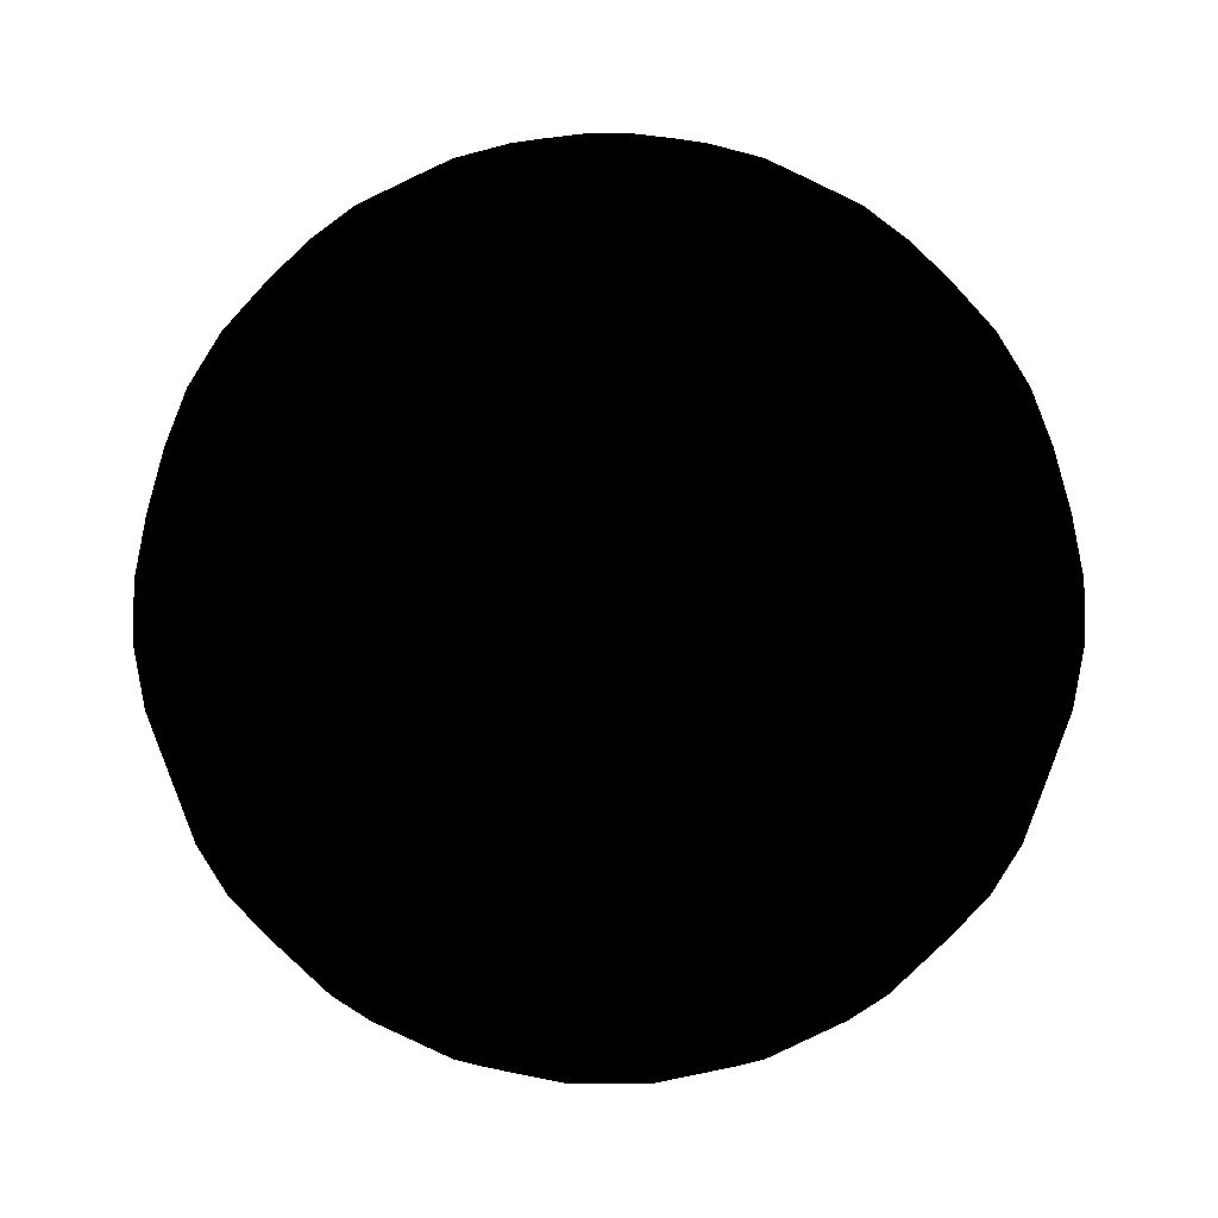
<metadata>
{"format":"obj","ext":"obj","renderer":"f3d","projection":"perspective","resolution":1024,"background":"white","views":[{"elev":29.8,"azim":134.9,"up":"+Z"}]}
</metadata>
<code>
v  0 0 -0.03056
v  -0.004546 -0.001477 -0.03018
v  -0.00478 0 -0.03018
v  -0.003867 -0.00281 -0.03018
v  -0.00281 -0.003867 -0.03018
v  -0.001477 -0.004546 -0.03018
v  2.927e-19 -0.00478 -0.03018
v  0.001477 -0.004546 -0.03018
v  0.00281 -0.003867 -0.03018
v  0.003867 -0.00281 -0.03018
v  0.004546 -0.001477 -0.03018
v  0.00478 0 -0.03018
v  0.004546 0.001477 -0.03018
v  0.003867 0.00281 -0.03018
v  0.00281 0.003867 -0.03018
v  0.001477 0.004546 -0.03018
v  2.927e-19 0.00478 -0.03018
v  -0.001477 0.004546 -0.03018
v  -0.00281 0.003867 -0.03018
v  -0.003867 0.00281 -0.03018
v  -0.004546 0.001477 -0.03018
v  -0.00898 -0.002918 -0.02906
v  -0.009442 0 -0.02906
v  -0.007639 -0.00555 -0.02906
v  -0.00555 -0.007639 -0.02906
v  -0.002918 -0.00898 -0.02906
v  5.782e-19 -0.009442 -0.02906
v  0.002918 -0.00898 -0.02906
v  0.00555 -0.007639 -0.02906
v  0.007639 -0.00555 -0.02906
v  0.00898 -0.002918 -0.02906
v  0.009442 0 -0.02906
v  0.00898 0.002918 -0.02906
v  0.007639 0.00555 -0.02906
v  0.00555 0.007639 -0.02906
v  0.002918 0.00898 -0.02906
v  5.782e-19 0.009442 -0.02906
v  -0.002918 0.00898 -0.02906
v  -0.00555 0.007639 -0.02906
v  -0.007639 0.00555 -0.02906
v  -0.00898 0.002918 -0.02906
v  -0.01319 -0.004287 -0.02723
v  -0.01387 0 -0.02723
v  -0.01122 -0.008154 -0.02723
v  -0.008154 -0.01122 -0.02723
v  -0.004287 -0.01319 -0.02723
v  8.494e-19 -0.01387 -0.02723
v  0.004287 -0.01319 -0.02723
v  0.008154 -0.01122 -0.02723
v  0.01122 -0.008154 -0.02723
v  0.01319 -0.004287 -0.02723
v  0.01387 0 -0.02723
v  0.01319 0.004287 -0.02723
v  0.01122 0.008154 -0.02723
v  0.008154 0.01122 -0.02723
v  0.004287 0.01319 -0.02723
v  8.494e-19 0.01387 -0.02723
v  -0.004287 0.01319 -0.02723
v  -0.008154 0.01122 -0.02723
v  -0.01122 0.008154 -0.02723
v  -0.01319 0.004287 -0.02723
v  -0.01708 -0.00555 -0.02472
v  -0.01796 0 -0.02472
v  -0.01453 -0.01056 -0.02472
v  -0.01056 -0.01453 -0.02472
v  -0.00555 -0.01708 -0.02472
v  1.1e-18 -0.01796 -0.02472
v  0.00555 -0.01708 -0.02472
v  0.01056 -0.01453 -0.02472
v  0.01453 -0.01056 -0.02472
v  0.01708 -0.00555 -0.02472
v  0.01796 0 -0.02472
v  0.01708 0.00555 -0.02472
v  0.01453 0.01056 -0.02472
v  0.01056 0.01453 -0.02472
v  0.00555 0.01708 -0.02472
v  1.1e-18 0.01796 -0.02472
v  -0.00555 0.01708 -0.02472
v  -0.01056 0.01453 -0.02472
v  -0.01453 0.01056 -0.02472
v  -0.01708 0.00555 -0.02472
v  -0.02055 -0.006677 -0.02161
v  -0.02161 0 -0.02161
v  -0.01748 -0.0127 -0.02161
v  -0.0127 -0.01748 -0.02161
v  -0.006677 -0.02055 -0.02161
v  1.323e-18 -0.02161 -0.02161
v  0.006677 -0.02055 -0.02161
v  0.0127 -0.01748 -0.02161
v  0.01748 -0.0127 -0.02161
v  0.02055 -0.006677 -0.02161
v  0.02161 0 -0.02161
v  0.02055 0.006677 -0.02161
v  0.01748 0.0127 -0.02161
v  0.0127 0.01748 -0.02161
v  0.006677 0.02055 -0.02161
v  1.323e-18 0.02161 -0.02161
v  -0.006677 0.02055 -0.02161
v  -0.0127 0.01748 -0.02161
v  -0.01748 0.0127 -0.02161
v  -0.02055 0.006677 -0.02161
v  -0.02351 -0.007639 -0.01796
v  -0.02472 0 -0.01796
v  -0.02 -0.01453 -0.01796
v  -0.01453 -0.02 -0.01796
v  -0.007639 -0.02351 -0.01796
v  1.514e-18 -0.02472 -0.01796
v  0.007639 -0.02351 -0.01796
v  0.01453 -0.02 -0.01796
v  0.02 -0.01453 -0.01796
v  0.02351 -0.007639 -0.01796
v  0.02472 0 -0.01796
v  0.02351 0.007639 -0.01796
v  0.02 0.01453 -0.01796
v  0.01453 0.02 -0.01796
v  0.007639 0.02351 -0.01796
v  1.514e-18 0.02472 -0.01796
v  -0.007639 0.02351 -0.01796
v  -0.01453 0.02 -0.01796
v  -0.02 0.01453 -0.01796
v  -0.02351 0.007639 -0.01796
v  -0.02589 -0.008413 -0.01387
v  -0.02723 0 -0.01387
v  -0.02203 -0.016 -0.01387
v  -0.016 -0.02203 -0.01387
v  -0.008413 -0.02589 -0.01387
v  1.667e-18 -0.02723 -0.01387
v  0.008413 -0.02589 -0.01387
v  0.016 -0.02203 -0.01387
v  0.02203 -0.016 -0.01387
v  0.02589 -0.008413 -0.01387
v  0.02723 0 -0.01387
v  0.02589 0.008413 -0.01387
v  0.02203 0.016 -0.01387
v  0.016 0.02203 -0.01387
v  0.008413 0.02589 -0.01387
v  1.667e-18 0.02723 -0.01387
v  -0.008413 0.02589 -0.01387
v  -0.016 0.02203 -0.01387
v  -0.02203 0.016 -0.01387
v  -0.02589 0.008413 -0.01387
v  -0.02764 -0.00898 -0.009442
v  -0.02906 0 -0.009442
v  -0.02351 -0.01708 -0.009442
v  -0.01708 -0.02351 -0.009442
v  -0.00898 -0.02764 -0.009442
v  1.779e-18 -0.02906 -0.009442
v  0.00898 -0.02764 -0.009442
v  0.01708 -0.02351 -0.009442
v  0.02351 -0.01708 -0.009442
v  0.02764 -0.00898 -0.009442
v  0.02906 0 -0.009442
v  0.02764 0.00898 -0.009442
v  0.02351 0.01708 -0.009442
v  0.01708 0.02351 -0.009442
v  0.00898 0.02764 -0.009442
v  1.779e-18 0.02906 -0.009442
v  -0.00898 0.02764 -0.009442
v  -0.01708 0.02351 -0.009442
v  -0.02351 0.01708 -0.009442
v  -0.02764 0.00898 -0.009442
v  -0.0287 -0.009326 -0.00478
v  -0.03018 0 -0.00478
v  -0.02442 -0.01774 -0.00478
v  -0.01774 -0.02442 -0.00478
v  -0.009326 -0.0287 -0.00478
v  1.848e-18 -0.03018 -0.00478
v  0.009326 -0.0287 -0.00478
v  0.01774 -0.02442 -0.00478
v  0.02442 -0.01774 -0.00478
v  0.0287 -0.009326 -0.00478
v  0.03018 0 -0.00478
v  0.0287 0.009326 -0.00478
v  0.02442 0.01774 -0.00478
v  0.01774 0.02442 -0.00478
v  0.009326 0.0287 -0.00478
v  1.848e-18 0.03018 -0.00478
v  -0.009326 0.0287 -0.00478
v  -0.01774 0.02442 -0.00478
v  -0.02442 0.01774 -0.00478
v  -0.0287 0.009326 -0.00478
v  -0.02906 -0.009442 0
v  -0.03056 0 0
v  -0.02472 -0.01796 0
v  -0.01796 -0.02472 0
v  -0.009442 -0.02906 0
v  1.871e-18 -0.03056 0
v  0.009442 -0.02906 0
v  0.01796 -0.02472 0
v  0.02472 -0.01796 0
v  0.02906 -0.009442 0
v  0.03056 0 0
v  0.02906 0.009442 0
v  0.02472 0.01796 0
v  0.01796 0.02472 0
v  0.009442 0.02906 0
v  1.871e-18 0.03056 0
v  -0.009442 0.02906 0
v  -0.01796 0.02472 0
v  -0.02472 0.01796 0
v  -0.02906 0.009442 0
v  -0.0287 -0.009326 0.00478
v  -0.03018 0 0.00478
v  -0.02442 -0.01774 0.00478
v  -0.01774 -0.02442 0.00478
v  -0.009326 -0.0287 0.00478
v  1.848e-18 -0.03018 0.00478
v  0.009326 -0.0287 0.00478
v  0.01774 -0.02442 0.00478
v  0.02442 -0.01774 0.00478
v  0.0287 -0.009326 0.00478
v  0.03018 0 0.00478
v  0.0287 0.009326 0.00478
v  0.02442 0.01774 0.00478
v  0.01774 0.02442 0.00478
v  0.009326 0.0287 0.00478
v  1.848e-18 0.03018 0.00478
v  -0.009326 0.0287 0.00478
v  -0.01774 0.02442 0.00478
v  -0.02442 0.01774 0.00478
v  -0.0287 0.009326 0.00478
v  -0.02764 -0.00898 0.009442
v  -0.02906 0 0.009442
v  -0.02351 -0.01708 0.009442
v  -0.01708 -0.02351 0.009442
v  -0.00898 -0.02764 0.009442
v  1.779e-18 -0.02906 0.009442
v  0.00898 -0.02764 0.009442
v  0.01708 -0.02351 0.009442
v  0.02351 -0.01708 0.009442
v  0.02764 -0.00898 0.009442
v  0.02906 0 0.009442
v  0.02764 0.00898 0.009442
v  0.02351 0.01708 0.009442
v  0.01708 0.02351 0.009442
v  0.00898 0.02764 0.009442
v  1.779e-18 0.02906 0.009442
v  -0.00898 0.02764 0.009442
v  -0.01708 0.02351 0.009442
v  -0.02351 0.01708 0.009442
v  -0.02764 0.00898 0.009442
v  -0.02589 -0.008413 0.01387
v  -0.02723 0 0.01387
v  -0.02203 -0.016 0.01387
v  -0.016 -0.02203 0.01387
v  -0.008413 -0.02589 0.01387
v  1.667e-18 -0.02723 0.01387
v  0.008413 -0.02589 0.01387
v  0.016 -0.02203 0.01387
v  0.02203 -0.016 0.01387
v  0.02589 -0.008413 0.01387
v  0.02723 0 0.01387
v  0.02589 0.008413 0.01387
v  0.02203 0.016 0.01387
v  0.016 0.02203 0.01387
v  0.008413 0.02589 0.01387
v  1.667e-18 0.02723 0.01387
v  -0.008413 0.02589 0.01387
v  -0.016 0.02203 0.01387
v  -0.02203 0.016 0.01387
v  -0.02589 0.008413 0.01387
v  -0.02351 -0.007639 0.01796
v  -0.02472 0 0.01796
v  -0.02 -0.01453 0.01796
v  -0.01453 -0.02 0.01796
v  -0.007639 -0.02351 0.01796
v  1.514e-18 -0.02472 0.01796
v  0.007639 -0.02351 0.01796
v  0.01453 -0.02 0.01796
v  0.02 -0.01453 0.01796
v  0.02351 -0.007639 0.01796
v  0.02472 0 0.01796
v  0.02351 0.007639 0.01796
v  0.02 0.01453 0.01796
v  0.01453 0.02 0.01796
v  0.007639 0.02351 0.01796
v  1.514e-18 0.02472 0.01796
v  -0.007639 0.02351 0.01796
v  -0.01453 0.02 0.01796
v  -0.02 0.01453 0.01796
v  -0.02351 0.007639 0.01796
v  -0.02055 -0.006677 0.02161
v  -0.02161 0 0.02161
v  -0.01748 -0.0127 0.02161
v  -0.0127 -0.01748 0.02161
v  -0.006677 -0.02055 0.02161
v  1.323e-18 -0.02161 0.02161
v  0.006677 -0.02055 0.02161
v  0.0127 -0.01748 0.02161
v  0.01748 -0.0127 0.02161
v  0.02055 -0.006677 0.02161
v  0.02161 0 0.02161
v  0.02055 0.006677 0.02161
v  0.01748 0.0127 0.02161
v  0.0127 0.01748 0.02161
v  0.006677 0.02055 0.02161
v  1.323e-18 0.02161 0.02161
v  -0.006677 0.02055 0.02161
v  -0.0127 0.01748 0.02161
v  -0.01748 0.0127 0.02161
v  -0.02055 0.006677 0.02161
v  -0.01708 -0.00555 0.02472
v  -0.01796 0 0.02472
v  -0.01453 -0.01056 0.02472
v  -0.01056 -0.01453 0.02472
v  -0.00555 -0.01708 0.02472
v  1.1e-18 -0.01796 0.02472
v  0.00555 -0.01708 0.02472
v  0.01056 -0.01453 0.02472
v  0.01453 -0.01056 0.02472
v  0.01708 -0.00555 0.02472
v  0.01796 0 0.02472
v  0.01708 0.00555 0.02472
v  0.01453 0.01056 0.02472
v  0.01056 0.01453 0.02472
v  0.00555 0.01708 0.02472
v  1.1e-18 0.01796 0.02472
v  -0.00555 0.01708 0.02472
v  -0.01056 0.01453 0.02472
v  -0.01453 0.01056 0.02472
v  -0.01708 0.00555 0.02472
v  -0.01319 -0.004287 0.02723
v  -0.01387 0 0.02723
v  -0.01122 -0.008154 0.02723
v  -0.008154 -0.01122 0.02723
v  -0.004287 -0.01319 0.02723
v  8.494e-19 -0.01387 0.02723
v  0.004287 -0.01319 0.02723
v  0.008154 -0.01122 0.02723
v  0.01122 -0.008154 0.02723
v  0.01319 -0.004287 0.02723
v  0.01387 0 0.02723
v  0.01319 0.004287 0.02723
v  0.01122 0.008154 0.02723
v  0.008154 0.01122 0.02723
v  0.004287 0.01319 0.02723
v  8.494e-19 0.01387 0.02723
v  -0.004287 0.01319 0.02723
v  -0.008154 0.01122 0.02723
v  -0.01122 0.008154 0.02723
v  -0.01319 0.004287 0.02723
v  -0.00898 -0.002918 0.02906
v  -0.009442 0 0.02906
v  -0.007639 -0.00555 0.02906
v  -0.00555 -0.007639 0.02906
v  -0.002918 -0.00898 0.02906
v  5.782e-19 -0.009442 0.02906
v  0.002918 -0.00898 0.02906
v  0.00555 -0.007639 0.02906
v  0.007639 -0.00555 0.02906
v  0.00898 -0.002918 0.02906
v  0.009442 0 0.02906
v  0.00898 0.002918 0.02906
v  0.007639 0.00555 0.02906
v  0.00555 0.007639 0.02906
v  0.002918 0.00898 0.02906
v  5.782e-19 0.009442 0.02906
v  -0.002918 0.00898 0.02906
v  -0.00555 0.007639 0.02906
v  -0.007639 0.00555 0.02906
v  -0.00898 0.002918 0.02906
v  -0.004546 -0.001477 0.03018
v  -0.00478 0 0.03018
v  -0.003867 -0.00281 0.03018
v  -0.00281 -0.003867 0.03018
v  -0.001477 -0.004546 0.03018
v  2.927e-19 -0.00478 0.03018
v  0.001477 -0.004546 0.03018
v  0.00281 -0.003867 0.03018
v  0.003867 -0.00281 0.03018
v  0.004546 -0.001477 0.03018
v  0.00478 0 0.03018
v  0.004546 0.001477 0.03018
v  0.003867 0.00281 0.03018
v  0.00281 0.003867 0.03018
v  0.001477 0.004546 0.03018
v  2.927e-19 0.00478 0.03018
v  -0.001477 0.004546 0.03018
v  -0.00281 0.003867 0.03018
v  -0.003867 0.00281 0.03018
v  -0.004546 0.001477 0.03018
v  0 0 0.03056
g <STL_BINARY>
f 1 1 2
f 2 3 1
f 1 1 4
f 4 2 1
f 1 1 5
f 5 4 1
f 1 1 6
f 6 5 1
f 1 1 7
f 7 6 1
f 1 1 8
f 8 7 1
f 1 1 9
f 9 8 1
f 1 1 10
f 10 9 1
f 1 1 11
f 11 10 1
f 1 1 12
f 12 11 1
f 1 1 13
f 13 12 1
f 1 1 14
f 14 13 1
f 1 1 15
f 15 14 1
f 1 1 16
f 16 15 1
f 1 1 17
f 17 16 1
f 1 1 18
f 18 17 1
f 1 1 19
f 19 18 1
f 1 1 20
f 20 19 1
f 1 1 21
f 21 20 1
f 1 1 3
f 3 21 1
f 3 2 22
f 22 23 3
f 2 4 24
f 24 22 2
f 4 5 25
f 25 24 4
f 5 6 26
f 26 25 5
f 6 7 27
f 27 26 6
f 7 8 28
f 28 27 7
f 8 9 29
f 29 28 8
f 9 10 30
f 30 29 9
f 10 11 31
f 31 30 10
f 11 12 32
f 32 31 11
f 12 13 33
f 33 32 12
f 13 14 34
f 34 33 13
f 14 15 35
f 35 34 14
f 15 16 36
f 36 35 15
f 16 17 37
f 37 36 16
f 17 18 38
f 38 37 17
f 18 19 39
f 39 38 18
f 19 20 40
f 40 39 19
f 20 21 41
f 41 40 20
f 21 3 23
f 23 41 21
f 23 22 42
f 42 43 23
f 22 24 44
f 44 42 22
f 24 25 45
f 45 44 24
f 25 26 46
f 46 45 25
f 26 27 47
f 47 46 26
f 27 28 48
f 48 47 27
f 28 29 49
f 49 48 28
f 29 30 50
f 50 49 29
f 30 31 51
f 51 50 30
f 31 32 52
f 52 51 31
f 32 33 53
f 53 52 32
f 33 34 54
f 54 53 33
f 34 35 55
f 55 54 34
f 35 36 56
f 56 55 35
f 36 37 57
f 57 56 36
f 37 38 58
f 58 57 37
f 38 39 59
f 59 58 38
f 39 40 60
f 60 59 39
f 40 41 61
f 61 60 40
f 41 23 43
f 43 61 41
f 43 42 62
f 62 63 43
f 42 44 64
f 64 62 42
f 44 45 65
f 65 64 44
f 45 46 66
f 66 65 45
f 46 47 67
f 67 66 46
f 47 48 68
f 68 67 47
f 48 49 69
f 69 68 48
f 49 50 70
f 70 69 49
f 50 51 71
f 71 70 50
f 51 52 72
f 72 71 51
f 52 53 73
f 73 72 52
f 53 54 74
f 74 73 53
f 54 55 75
f 75 74 54
f 55 56 76
f 76 75 55
f 56 57 77
f 77 76 56
f 57 58 78
f 78 77 57
f 58 59 79
f 79 78 58
f 59 60 80
f 80 79 59
f 60 61 81
f 81 80 60
f 61 43 63
f 63 81 61
f 63 62 82
f 82 83 63
f 62 64 84
f 84 82 62
f 64 65 85
f 85 84 64
f 65 66 86
f 86 85 65
f 66 67 87
f 87 86 66
f 67 68 88
f 88 87 67
f 68 69 89
f 89 88 68
f 69 70 90
f 90 89 69
f 70 71 91
f 91 90 70
f 71 72 92
f 92 91 71
f 72 73 93
f 93 92 72
f 73 74 94
f 94 93 73
f 74 75 95
f 95 94 74
f 75 76 96
f 96 95 75
f 76 77 97
f 97 96 76
f 77 78 98
f 98 97 77
f 78 79 99
f 99 98 78
f 79 80 100
f 100 99 79
f 80 81 101
f 101 100 80
f 81 63 83
f 83 101 81
f 83 82 102
f 102 103 83
f 82 84 104
f 104 102 82
f 84 85 105
f 105 104 84
f 85 86 106
f 106 105 85
f 86 87 107
f 107 106 86
f 87 88 108
f 108 107 87
f 88 89 109
f 109 108 88
f 89 90 110
f 110 109 89
f 90 91 111
f 111 110 90
f 91 92 112
f 112 111 91
f 92 93 113
f 113 112 92
f 93 94 114
f 114 113 93
f 94 95 115
f 115 114 94
f 95 96 116
f 116 115 95
f 96 97 117
f 117 116 96
f 97 98 118
f 118 117 97
f 98 99 119
f 119 118 98
f 99 100 120
f 120 119 99
f 100 101 121
f 121 120 100
f 101 83 103
f 103 121 101
f 103 102 122
f 122 123 103
f 102 104 124
f 124 122 102
f 104 105 125
f 125 124 104
f 105 106 126
f 126 125 105
f 106 107 127
f 127 126 106
f 107 108 128
f 128 127 107
f 108 109 129
f 129 128 108
f 109 110 130
f 130 129 109
f 110 111 131
f 131 130 110
f 111 112 132
f 132 131 111
f 112 113 133
f 133 132 112
f 113 114 134
f 134 133 113
f 114 115 135
f 135 134 114
f 115 116 136
f 136 135 115
f 116 117 137
f 137 136 116
f 117 118 138
f 138 137 117
f 118 119 139
f 139 138 118
f 119 120 140
f 140 139 119
f 120 121 141
f 141 140 120
f 121 103 123
f 123 141 121
f 123 122 142
f 142 143 123
f 122 124 144
f 144 142 122
f 124 125 145
f 145 144 124
f 125 126 146
f 146 145 125
f 126 127 147
f 147 146 126
f 127 128 148
f 148 147 127
f 128 129 149
f 149 148 128
f 129 130 150
f 150 149 129
f 130 131 151
f 151 150 130
f 131 132 152
f 152 151 131
f 132 133 153
f 153 152 132
f 133 134 154
f 154 153 133
f 134 135 155
f 155 154 134
f 135 136 156
f 156 155 135
f 136 137 157
f 157 156 136
f 137 138 158
f 158 157 137
f 138 139 159
f 159 158 138
f 139 140 160
f 160 159 139
f 140 141 161
f 161 160 140
f 141 123 143
f 143 161 141
f 143 142 162
f 162 163 143
f 142 144 164
f 164 162 142
f 144 145 165
f 165 164 144
f 145 146 166
f 166 165 145
f 146 147 167
f 167 166 146
f 147 148 168
f 168 167 147
f 148 149 169
f 169 168 148
f 149 150 170
f 170 169 149
f 150 151 171
f 171 170 150
f 151 152 172
f 172 171 151
f 152 153 173
f 173 172 152
f 153 154 174
f 174 173 153
f 154 155 175
f 175 174 154
f 155 156 176
f 176 175 155
f 156 157 177
f 177 176 156
f 157 158 178
f 178 177 157
f 158 159 179
f 179 178 158
f 159 160 180
f 180 179 159
f 160 161 181
f 181 180 160
f 161 143 163
f 163 181 161
f 163 162 182
f 182 183 163
f 162 164 184
f 184 182 162
f 164 165 185
f 185 184 164
f 165 166 186
f 186 185 165
f 166 167 187
f 187 186 166
f 167 168 188
f 188 187 167
f 168 169 189
f 189 188 168
f 169 170 190
f 190 189 169
f 170 171 191
f 191 190 170
f 171 172 192
f 192 191 171
f 172 173 193
f 193 192 172
f 173 174 194
f 194 193 173
f 174 175 195
f 195 194 174
f 175 176 196
f 196 195 175
f 176 177 197
f 197 196 176
f 177 178 198
f 198 197 177
f 178 179 199
f 199 198 178
f 179 180 200
f 200 199 179
f 180 181 201
f 201 200 180
f 181 163 183
f 183 201 181
f 183 182 202
f 202 203 183
f 182 184 204
f 204 202 182
f 184 185 205
f 205 204 184
f 185 186 206
f 206 205 185
f 186 187 207
f 207 206 186
f 187 188 208
f 208 207 187
f 188 189 209
f 209 208 188
f 189 190 210
f 210 209 189
f 190 191 211
f 211 210 190
f 191 192 212
f 212 211 191
f 192 193 213
f 213 212 192
f 193 194 214
f 214 213 193
f 194 195 215
f 215 214 194
f 195 196 216
f 216 215 195
f 196 197 217
f 217 216 196
f 197 198 218
f 218 217 197
f 198 199 219
f 219 218 198
f 199 200 220
f 220 219 199
f 200 201 221
f 221 220 200
f 201 183 203
f 203 221 201
f 203 202 222
f 222 223 203
f 202 204 224
f 224 222 202
f 204 205 225
f 225 224 204
f 205 206 226
f 226 225 205
f 206 207 227
f 227 226 206
f 207 208 228
f 228 227 207
f 208 209 229
f 229 228 208
f 209 210 230
f 230 229 209
f 210 211 231
f 231 230 210
f 211 212 232
f 232 231 211
f 212 213 233
f 233 232 212
f 213 214 234
f 234 233 213
f 214 215 235
f 235 234 214
f 215 216 236
f 236 235 215
f 216 217 237
f 237 236 216
f 217 218 238
f 238 237 217
f 218 219 239
f 239 238 218
f 219 220 240
f 240 239 219
f 220 221 241
f 241 240 220
f 221 203 223
f 223 241 221
f 223 222 242
f 242 243 223
f 222 224 244
f 244 242 222
f 224 225 245
f 245 244 224
f 225 226 246
f 246 245 225
f 226 227 247
f 247 246 226
f 227 228 248
f 248 247 227
f 228 229 249
f 249 248 228
f 229 230 250
f 250 249 229
f 230 231 251
f 251 250 230
f 231 232 252
f 252 251 231
f 232 233 253
f 253 252 232
f 233 234 254
f 254 253 233
f 234 235 255
f 255 254 234
f 235 236 256
f 256 255 235
f 236 237 257
f 257 256 236
f 237 238 258
f 258 257 237
f 238 239 259
f 259 258 238
f 239 240 260
f 260 259 239
f 240 241 261
f 261 260 240
f 241 223 243
f 243 261 241
f 243 242 262
f 262 263 243
f 242 244 264
f 264 262 242
f 244 245 265
f 265 264 244
f 245 246 266
f 266 265 245
f 246 247 267
f 267 266 246
f 247 248 268
f 268 267 247
f 248 249 269
f 269 268 248
f 249 250 270
f 270 269 249
f 250 251 271
f 271 270 250
f 251 252 272
f 272 271 251
f 252 253 273
f 273 272 252
f 253 254 274
f 274 273 253
f 254 255 275
f 275 274 254
f 255 256 276
f 276 275 255
f 256 257 277
f 277 276 256
f 257 258 278
f 278 277 257
f 258 259 279
f 279 278 258
f 259 260 280
f 280 279 259
f 260 261 281
f 281 280 260
f 261 243 263
f 263 281 261
f 263 262 282
f 282 283 263
f 262 264 284
f 284 282 262
f 264 265 285
f 285 284 264
f 265 266 286
f 286 285 265
f 266 267 287
f 287 286 266
f 267 268 288
f 288 287 267
f 268 269 289
f 289 288 268
f 269 270 290
f 290 289 269
f 270 271 291
f 291 290 270
f 271 272 292
f 292 291 271
f 272 273 293
f 293 292 272
f 273 274 294
f 294 293 273
f 274 275 295
f 295 294 274
f 275 276 296
f 296 295 275
f 276 277 297
f 297 296 276
f 277 278 298
f 298 297 277
f 278 279 299
f 299 298 278
f 279 280 300
f 300 299 279
f 280 281 301
f 301 300 280
f 281 263 283
f 283 301 281
f 283 282 302
f 302 303 283
f 282 284 304
f 304 302 282
f 284 285 305
f 305 304 284
f 285 286 306
f 306 305 285
f 286 287 307
f 307 306 286
f 287 288 308
f 308 307 287
f 288 289 309
f 309 308 288
f 289 290 310
f 310 309 289
f 290 291 311
f 311 310 290
f 291 292 312
f 312 311 291
f 292 293 313
f 313 312 292
f 293 294 314
f 314 313 293
f 294 295 315
f 315 314 294
f 295 296 316
f 316 315 295
f 296 297 317
f 317 316 296
f 297 298 318
f 318 317 297
f 298 299 319
f 319 318 298
f 299 300 320
f 320 319 299
f 300 301 321
f 321 320 300
f 301 283 303
f 303 321 301
f 303 302 322
f 322 323 303
f 302 304 324
f 324 322 302
f 304 305 325
f 325 324 304
f 305 306 326
f 326 325 305
f 306 307 327
f 327 326 306
f 307 308 328
f 328 327 307
f 308 309 329
f 329 328 308
f 309 310 330
f 330 329 309
f 310 311 331
f 331 330 310
f 311 312 332
f 332 331 311
f 312 313 333
f 333 332 312
f 313 314 334
f 334 333 313
f 314 315 335
f 335 334 314
f 315 316 336
f 336 335 315
f 316 317 337
f 337 336 316
f 317 318 338
f 338 337 317
f 318 319 339
f 339 338 318
f 319 320 340
f 340 339 319
f 320 321 341
f 341 340 320
f 321 303 323
f 323 341 321
f 323 322 342
f 342 343 323
f 322 324 344
f 344 342 322
f 324 325 345
f 345 344 324
f 325 326 346
f 346 345 325
f 326 327 347
f 347 346 326
f 327 328 348
f 348 347 327
f 328 329 349
f 349 348 328
f 329 330 350
f 350 349 329
f 330 331 351
f 351 350 330
f 331 332 352
f 352 351 331
f 332 333 353
f 353 352 332
f 333 334 354
f 354 353 333
f 334 335 355
f 355 354 334
f 335 336 356
f 356 355 335
f 336 337 357
f 357 356 336
f 337 338 358
f 358 357 337
f 338 339 359
f 359 358 338
f 339 340 360
f 360 359 339
f 340 341 361
f 361 360 340
f 341 323 343
f 343 361 341
f 343 342 362
f 362 363 343
f 342 344 364
f 364 362 342
f 344 345 365
f 365 364 344
f 345 346 366
f 366 365 345
f 346 347 367
f 367 366 346
f 347 348 368
f 368 367 347
f 348 349 369
f 369 368 348
f 349 350 370
f 370 369 349
f 350 351 371
f 371 370 350
f 351 352 372
f 372 371 351
f 352 353 373
f 373 372 352
f 353 354 374
f 374 373 353
f 354 355 375
f 375 374 354
f 355 356 376
f 376 375 355
f 356 357 377
f 377 376 356
f 357 358 378
f 378 377 357
f 358 359 379
f 379 378 358
f 359 360 380
f 380 379 359
f 360 361 381
f 381 380 360
f 361 343 363
f 363 381 361
f 363 362 382
f 382 382 363
f 362 364 382
f 382 382 362
f 364 365 382
f 382 382 364
f 365 366 382
f 382 382 365
f 366 367 382
f 382 382 366
f 367 368 382
f 382 382 367
f 368 369 382
f 382 382 368
f 369 370 382
f 382 382 369
f 370 371 382
f 382 382 370
f 371 372 382
f 382 382 371
f 372 373 382
f 382 382 372
f 373 374 382
f 382 382 373
f 374 375 382
f 382 382 374
f 375 376 382
f 382 382 375
f 376 377 382
f 382 382 376
f 377 378 382
f 382 382 377
f 378 379 382
f 382 382 378
f 379 380 382
f 382 382 379
f 380 381 382
f 382 382 380
f 381 363 382
f 382 382 381

</code>
